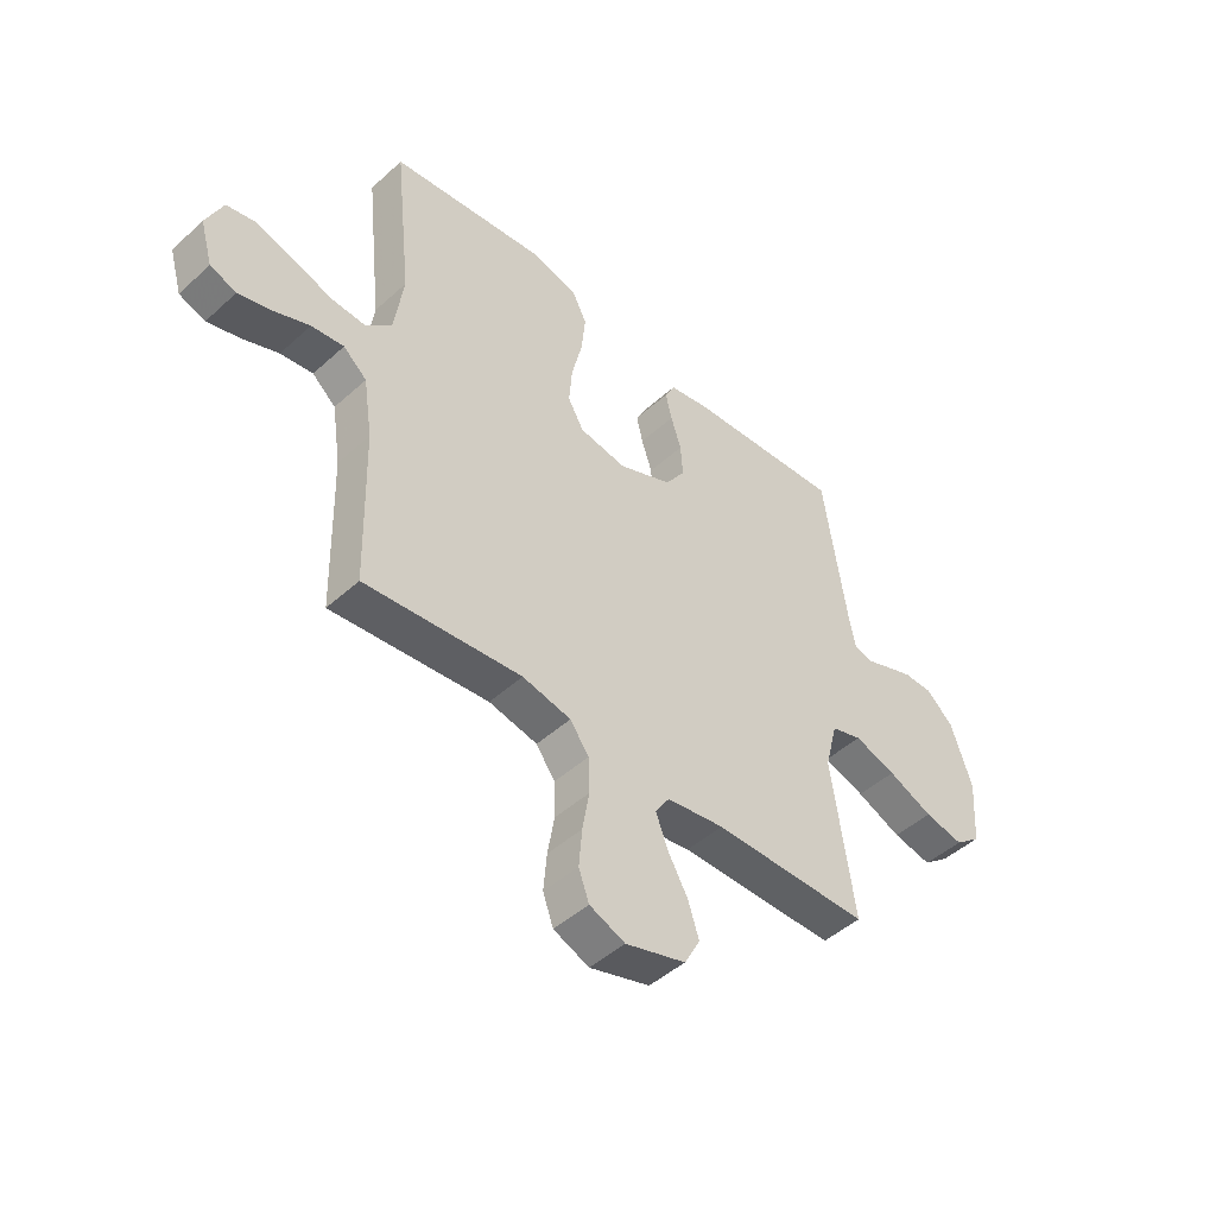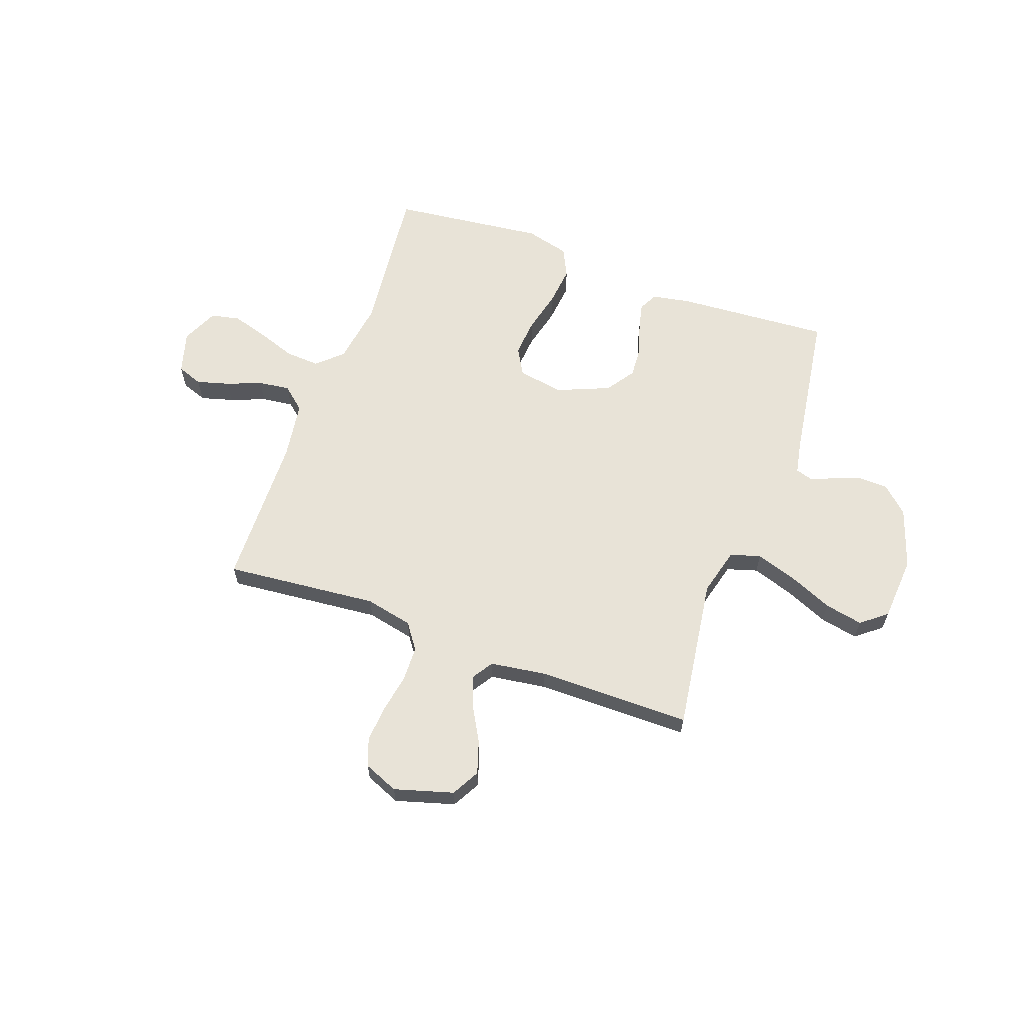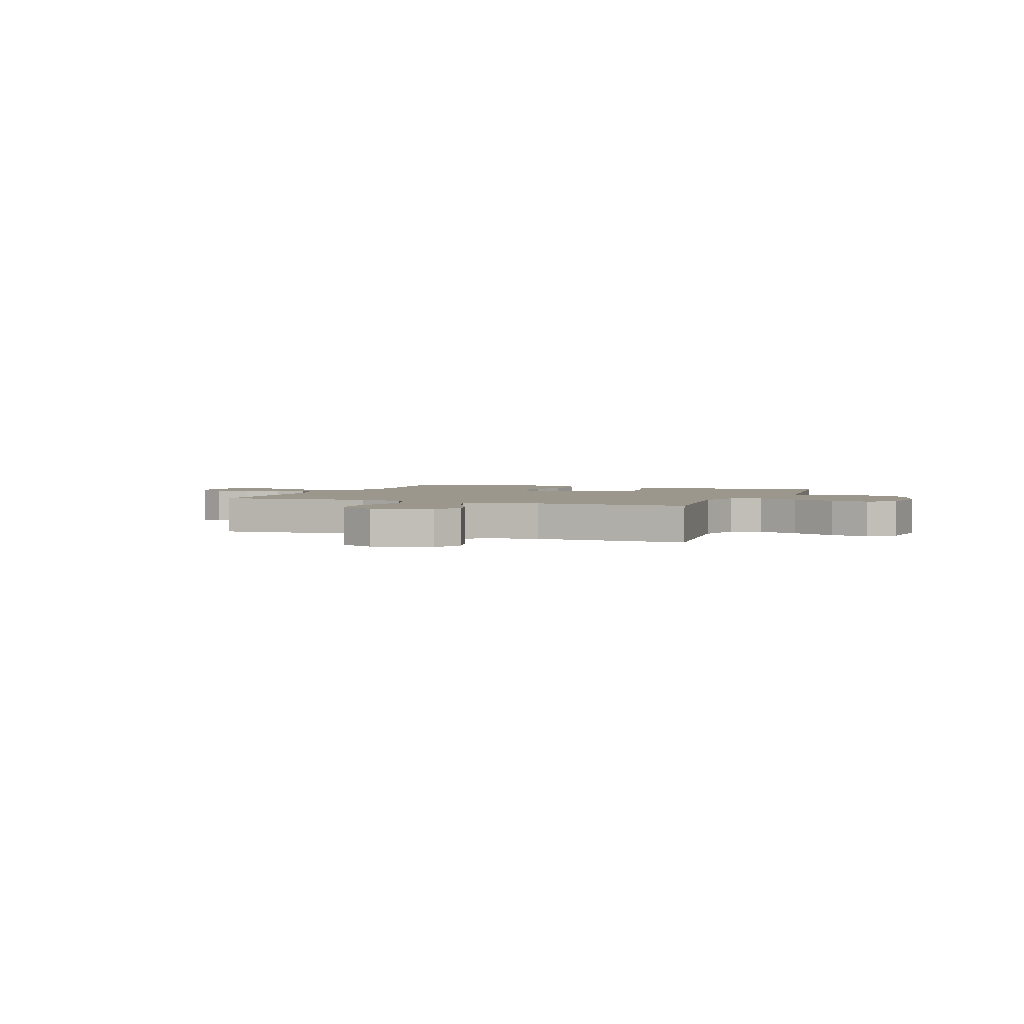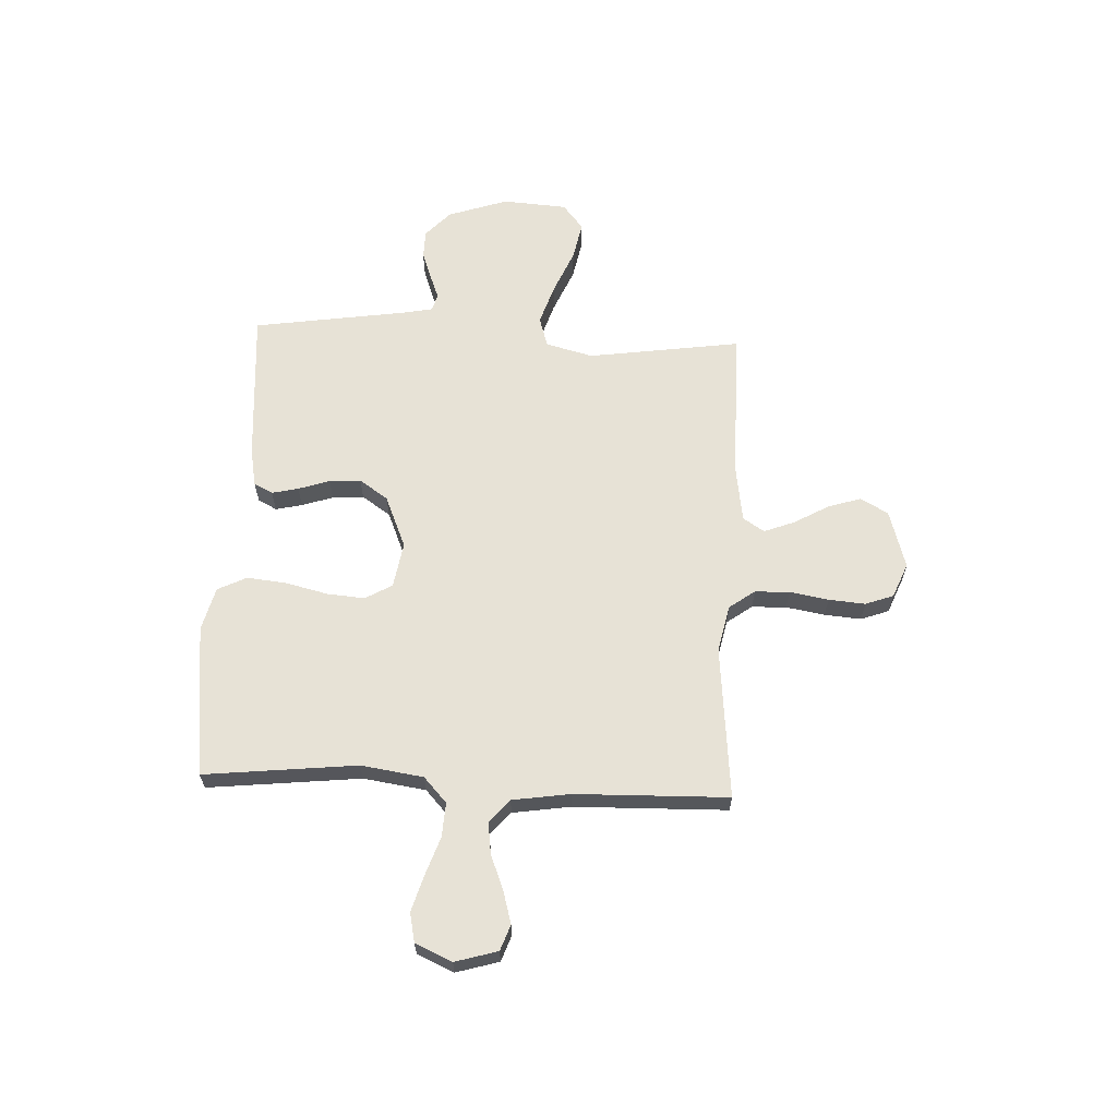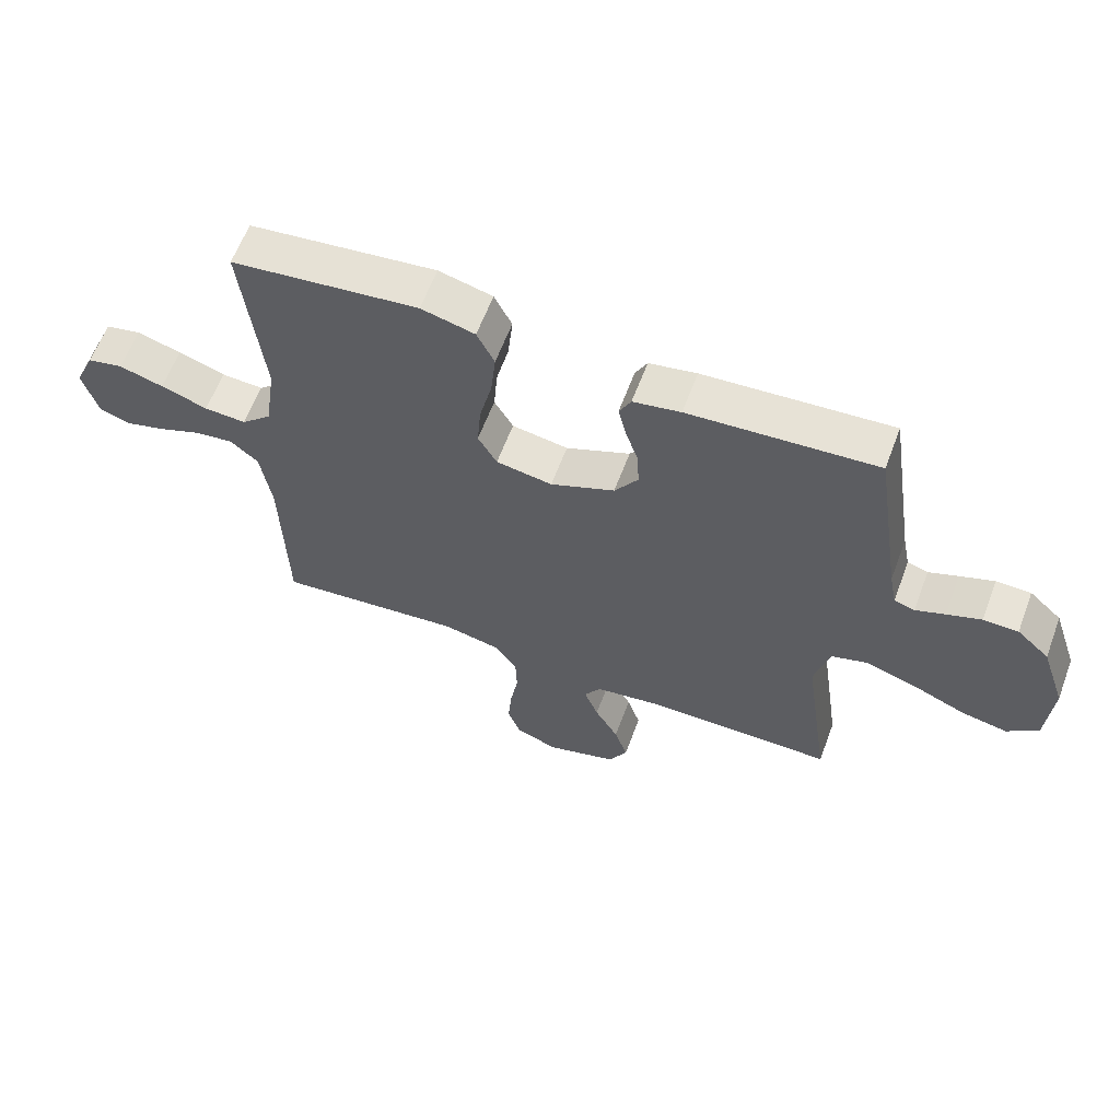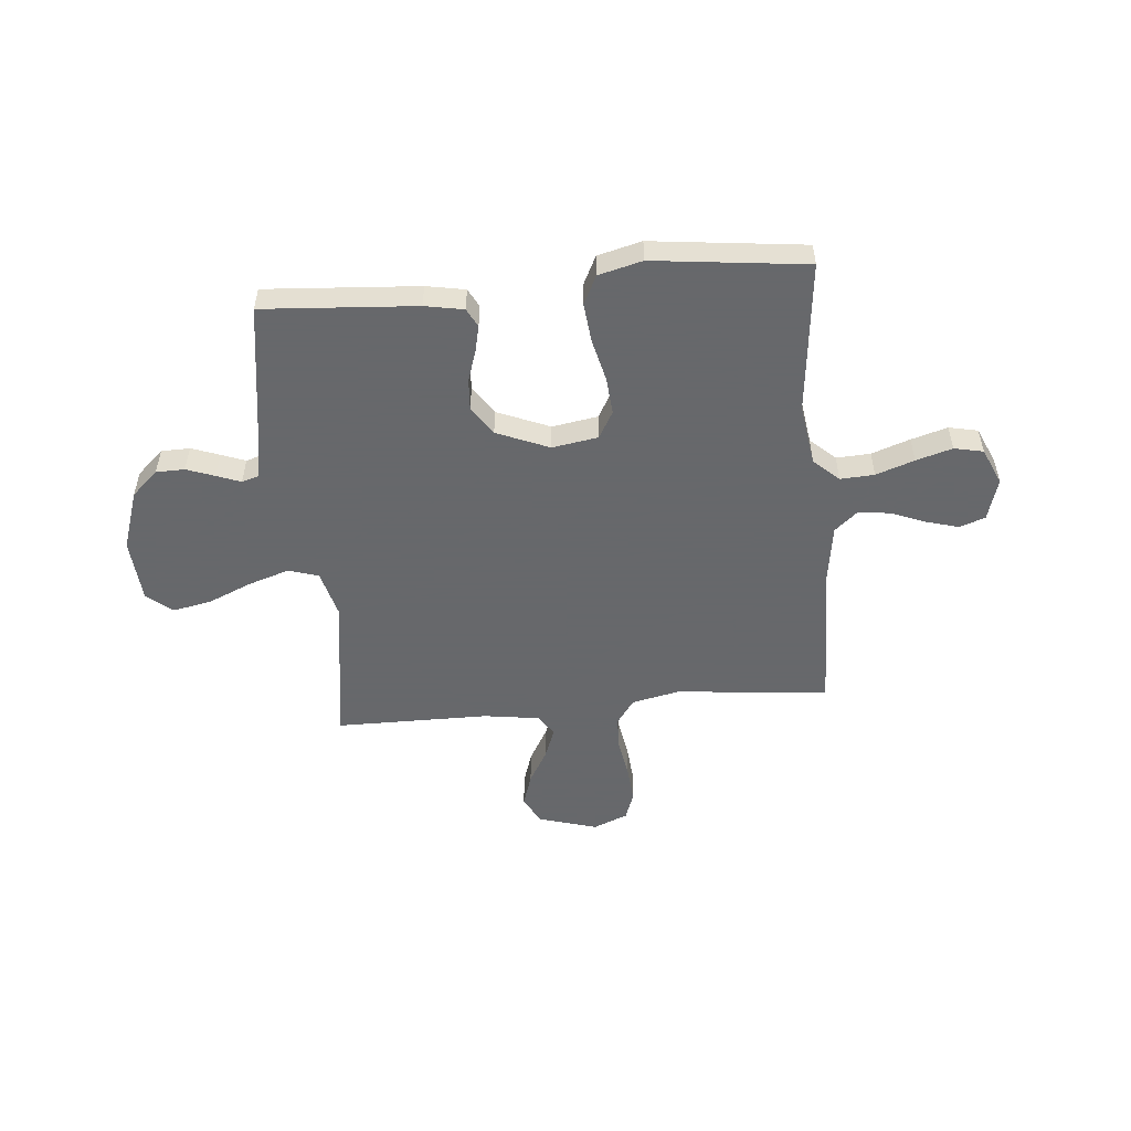
<metadata>
{"format":"obj","ext":"obj","renderer":"f3d","projection":"perspective","resolution":1024,"background":"white","views":[{"elev":-46.9,"azim":135.7,"up":"+Z"},{"elev":62.3,"azim":-160.0,"up":"+Y"},{"elev":2.6,"azim":-157.7,"up":"+Y"},{"elev":63.4,"azim":92.6,"up":"+Y"},{"elev":61.6,"azim":-159.5,"up":"+Z"},{"elev":-52.3,"azim":5.2,"up":"+Y"}]}
</metadata>
<code>
v -0.5 0.07 -0.5
v -0.457 0.07 -0.2
v -0.481 0.07 -0.107
v -0.54 0.07 -0.089
v -0.62 0.07 -0.115
v -0.706 0.07 -0.152
v -0.781 0.07 -0.167
v -0.831 0.07 -0.127
v -0.84 0.07 0
v -0.8 0.07 0.118
v -0.748 0.07 0.166
v -0.692 0.07 0.167
v -0.637 0.07 0.147
v -0.59 0.07 0.129
v -0.557 0.07 0.139
v -0.545 0.07 0.2
v -0.5 0.07 0.5
v -0.2 0.07 0.479
v -0.124 0.07 0.465
v -0.105 0.07 0.428
v -0.117 0.07 0.376
v -0.137 0.07 0.315
v -0.141 0.07 0.253
v -0.103 0.07 0.197
v 0 0.07 0.154
v 0.09 0.07 0.169
v 0.12 0.07 0.222
v 0.114 0.07 0.296
v 0.094 0.07 0.379
v 0.086 0.07 0.456
v 0.114 0.07 0.513
v 0.2 0.07 0.535
v 0.5 0.07 0.5
v 0.468 0.07 0.2
v 0.486 0.07 0.078
v 0.535 0.07 0.033
v 0.602 0.07 0.037
v 0.677 0.07 0.063
v 0.748 0.07 0.084
v 0.805 0.07 0.072
v 0.837 0.07 0
v 0.813 0.07 -0.083
v 0.763 0.07 -0.101
v 0.699 0.07 -0.083
v 0.631 0.07 -0.056
v 0.569 0.07 -0.048
v 0.524 0.07 -0.087
v 0.507 0.07 -0.2
v 0.5 0.07 -0.5
v 0.2 0.07 -0.471
v 0.107 0.07 -0.491
v 0.071 0.07 -0.541
v 0.069 0.07 -0.609
v 0.082 0.07 -0.685
v 0.088 0.07 -0.757
v 0.068 0.07 -0.812
v 0 0.07 -0.84
v -0.115 0.07 -0.806
v -0.145 0.07 -0.751
v -0.124 0.07 -0.686
v -0.086 0.07 -0.619
v -0.063 0.07 -0.559
v -0.09 0.07 -0.517
v -0.2 0.07 -0.501
v -0.5 0 -0.5
v -0.457 0 -0.2
v -0.481 0 -0.107
v -0.54 0 -0.089
v -0.62 0 -0.115
v -0.706 0 -0.152
v -0.781 0 -0.167
v -0.831 0 -0.127
v -0.84 0 0
v -0.8 0 0.118
v -0.748 0 0.166
v -0.692 0 0.167
v -0.637 0 0.147
v -0.59 0 0.129
v -0.557 0 0.139
v -0.545 0 0.2
v -0.5 0 0.5
v -0.2 0 0.479
v -0.124 0 0.465
v -0.105 0 0.428
v -0.117 0 0.376
v -0.137 0 0.315
v -0.141 0 0.253
v -0.103 0 0.197
v 0 0 0.154
v 0.09 0 0.169
v 0.12 0 0.222
v 0.114 0 0.296
v 0.094 0 0.379
v 0.086 0 0.456
v 0.114 0 0.513
v 0.2 0 0.535
v 0.5 0 0.5
v 0.468 0 0.2
v 0.486 0 0.078
v 0.535 0 0.033
v 0.602 0 0.037
v 0.677 0 0.063
v 0.748 0 0.084
v 0.805 0 0.072
v 0.837 0 0
v 0.813 0 -0.083
v 0.763 0 -0.101
v 0.699 0 -0.083
v 0.631 0 -0.056
v 0.569 0 -0.048
v 0.524 0 -0.087
v 0.507 0 -0.2
v 0.5 0 -0.5
v 0.2 0 -0.471
v 0.107 0 -0.491
v 0.071 0 -0.541
v 0.069 0 -0.609
v 0.082 0 -0.685
v 0.088 0 -0.757
v 0.068 0 -0.812
v 0 0 -0.84
v -0.115 0 -0.806
v -0.145 0 -0.751
v -0.124 0 -0.686
v -0.086 0 -0.619
v -0.063 0 -0.559
v -0.09 0 -0.517
v -0.2 0 -0.501
f 59 60 61
f 58 59 61
f 57 58 61
f 56 57 61
f 55 56 61
f 54 55 61
f 53 54 61
f 52 53 61 62
f 51 52 62 63
f 48 49 50
f 51 63 64
f 50 51 64
f 48 50 64
f 47 48 64
f 43 44 45
f 42 43 45
f 41 42 45
f 40 41 45
f 39 40 45
f 38 39 45
f 37 38 45
f 36 37 45 46
f 64 1 2
f 47 64 2
f 46 47 2
f 36 46 2
f 35 36 2
f 32 33 34
f 31 32 34
f 30 31 34
f 29 30 34
f 28 29 34
f 20 21 22
f 19 20 22
f 18 19 22
f 17 18 22
f 16 17 22
f 15 16 22 23
f 14 15 23 24
f 12 13 14
f 11 12 14
f 10 11 14
f 9 10 14
f 8 9 14
f 7 8 14
f 6 7 14
f 5 6 14
f 14 24 25
f 5 14 25
f 4 5 25
f 35 2 3
f 27 28 34 35
f 26 27 35
f 25 26 35
f 4 25 35
f 3 4 35
f 125 124 123
f 125 123 122
f 125 122 121
f 125 121 120
f 125 120 119
f 125 119 118
f 125 118 117
f 126 125 117 116
f 127 126 116 115
f 114 113 112
f 128 127 115
f 128 115 114
f 128 114 112
f 128 112 111
f 109 108 107
f 109 107 106
f 109 106 105
f 109 105 104
f 109 104 103
f 109 103 102
f 109 102 101
f 110 109 101 100
f 66 65 128
f 66 128 111
f 66 111 110
f 66 110 100
f 66 100 99
f 98 97 96
f 98 96 95
f 98 95 94
f 98 94 93
f 98 93 92
f 86 85 84
f 86 84 83
f 86 83 82
f 86 82 81
f 86 81 80
f 87 86 80 79
f 88 87 79 78
f 78 77 76
f 78 76 75
f 78 75 74
f 78 74 73
f 78 73 72
f 78 72 71
f 78 71 70
f 78 70 69
f 89 88 78
f 89 78 69
f 89 69 68
f 67 66 99
f 99 98 92 91
f 99 91 90
f 99 90 89
f 99 89 68
f 99 68 67
f 1 65 66 2
f 2 66 67 3
f 3 67 68 4
f 4 68 69 5
f 5 69 70 6
f 6 70 71 7
f 7 71 72 8
f 8 72 73 9
f 9 73 74 10
f 10 74 75 11
f 11 75 76 12
f 12 76 77 13
f 13 77 78 14
f 14 78 79 15
f 15 79 80 16
f 16 80 81 17
f 17 81 82 18
f 18 82 83 19
f 19 83 84 20
f 20 84 85 21
f 21 85 86 22
f 22 86 87 23
f 23 87 88 24
f 24 88 89 25
f 25 89 90 26
f 26 90 91 27
f 27 91 92 28
f 28 92 93 29
f 29 93 94 30
f 30 94 95 31
f 31 95 96 32
f 32 96 97 33
f 33 97 98 34
f 34 98 99 35
f 35 99 100 36
f 36 100 101 37
f 37 101 102 38
f 38 102 103 39
f 39 103 104 40
f 40 104 105 41
f 41 105 106 42
f 42 106 107 43
f 43 107 108 44
f 44 108 109 45
f 45 109 110 46
f 46 110 111 47
f 47 111 112 48
f 48 112 113 49
f 49 113 114 50
f 50 114 115 51
f 51 115 116 52
f 52 116 117 53
f 53 117 118 54
f 54 118 119 55
f 55 119 120 56
f 56 120 121 57
f 57 121 122 58
f 58 122 123 59
f 59 123 124 60
f 60 124 125 61
f 61 125 126 62
f 62 126 127 63
f 63 127 128 64
f 64 128 65 1

</code>
